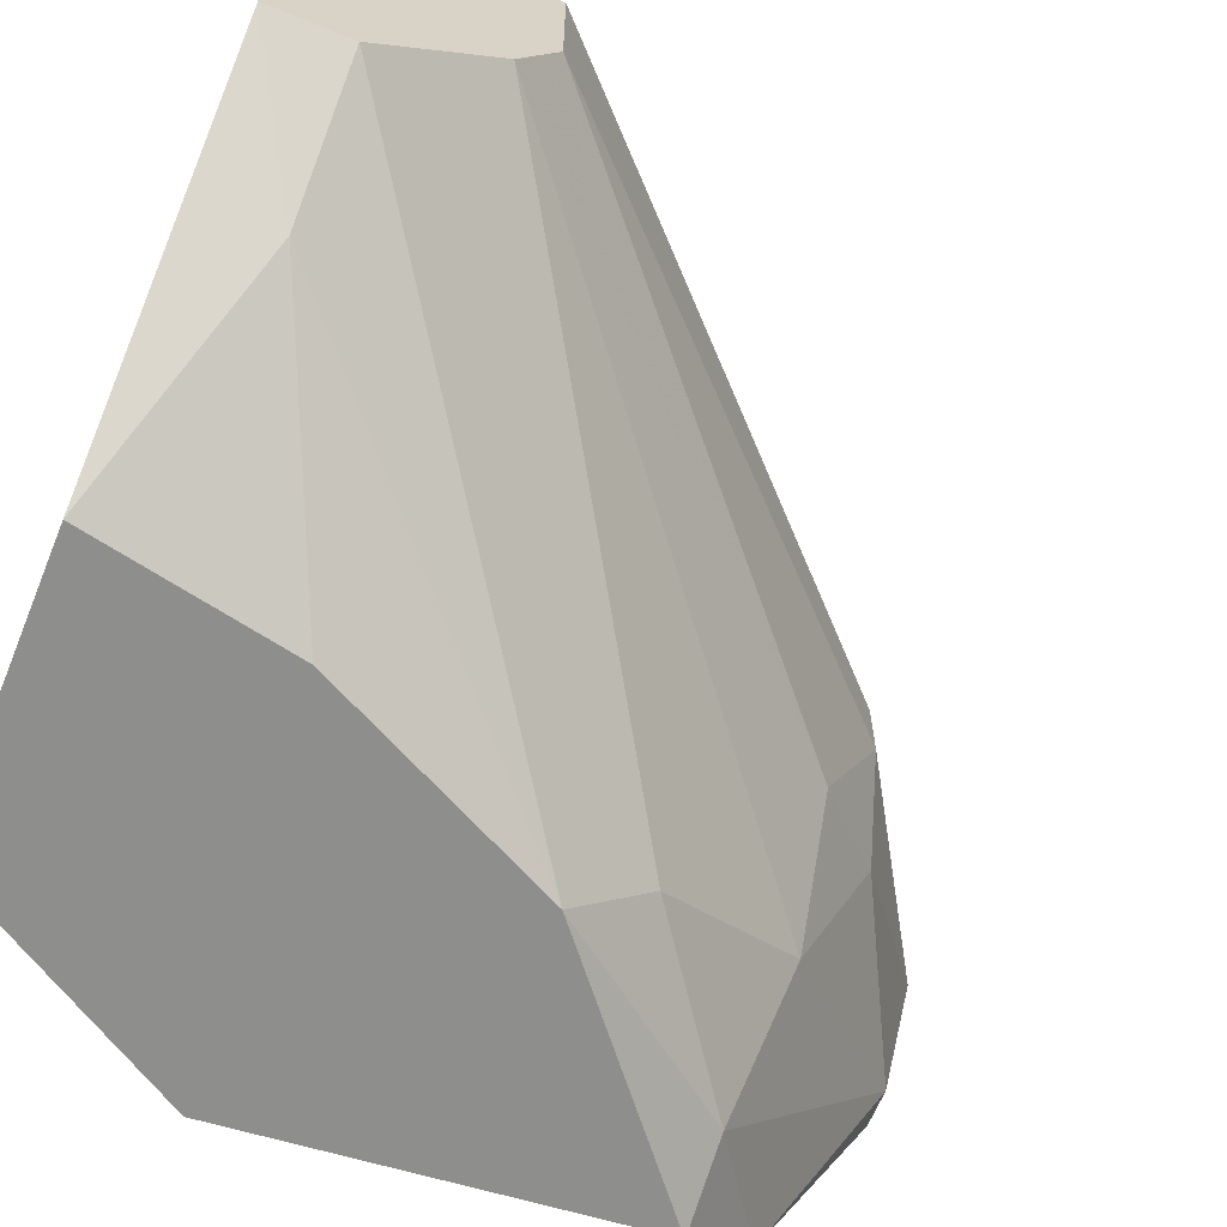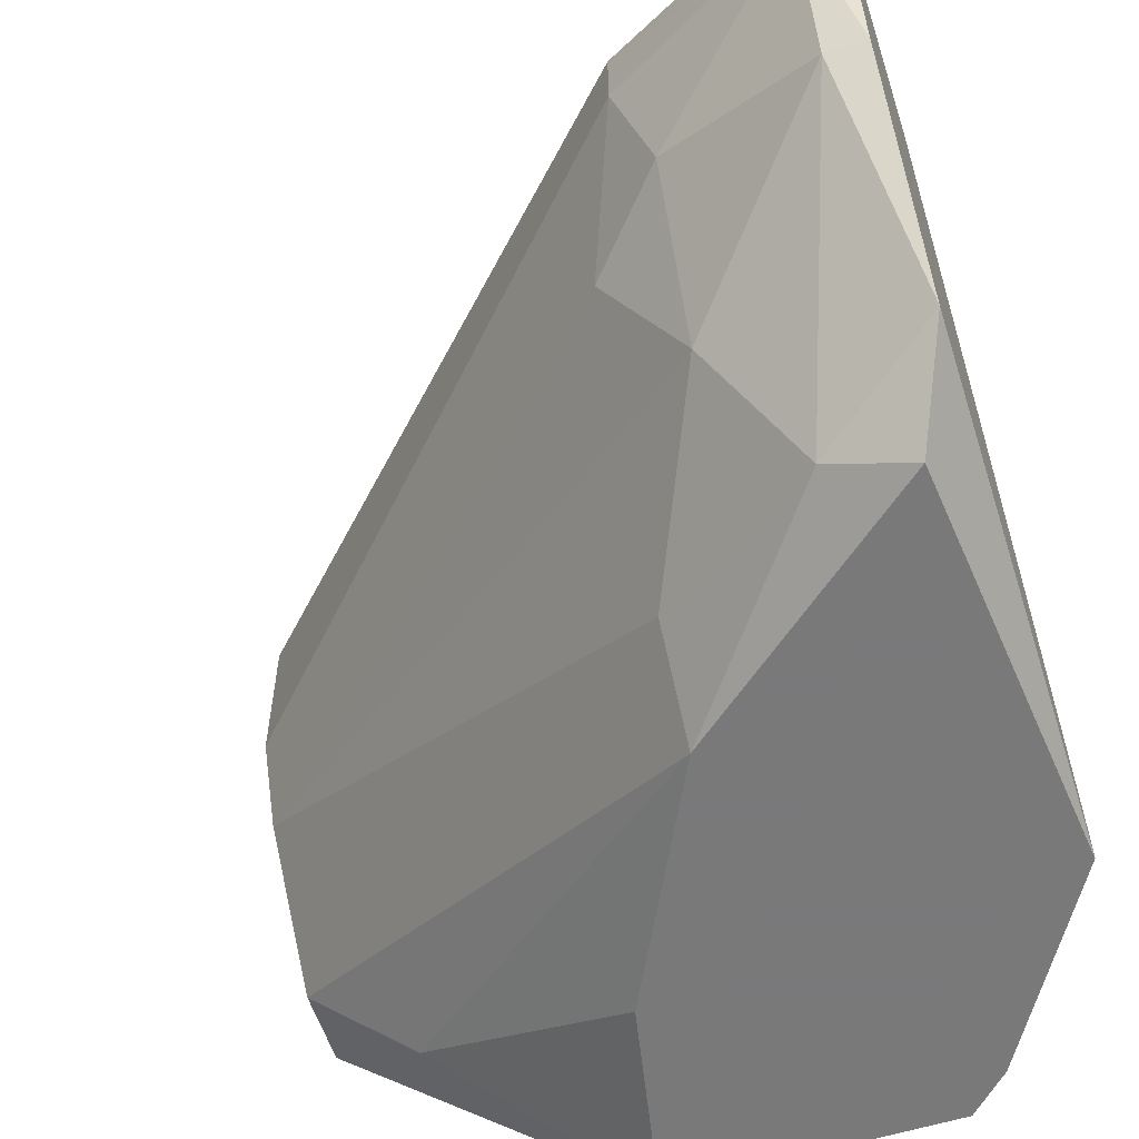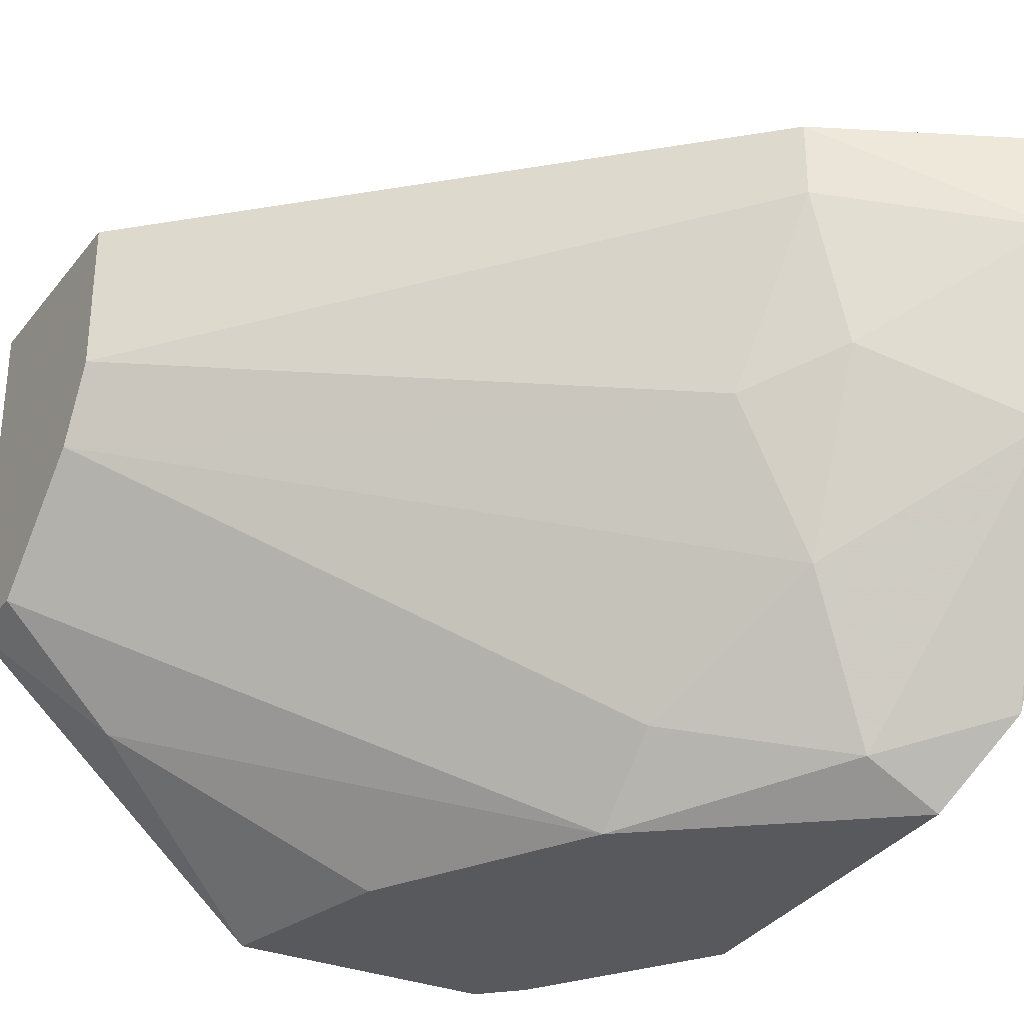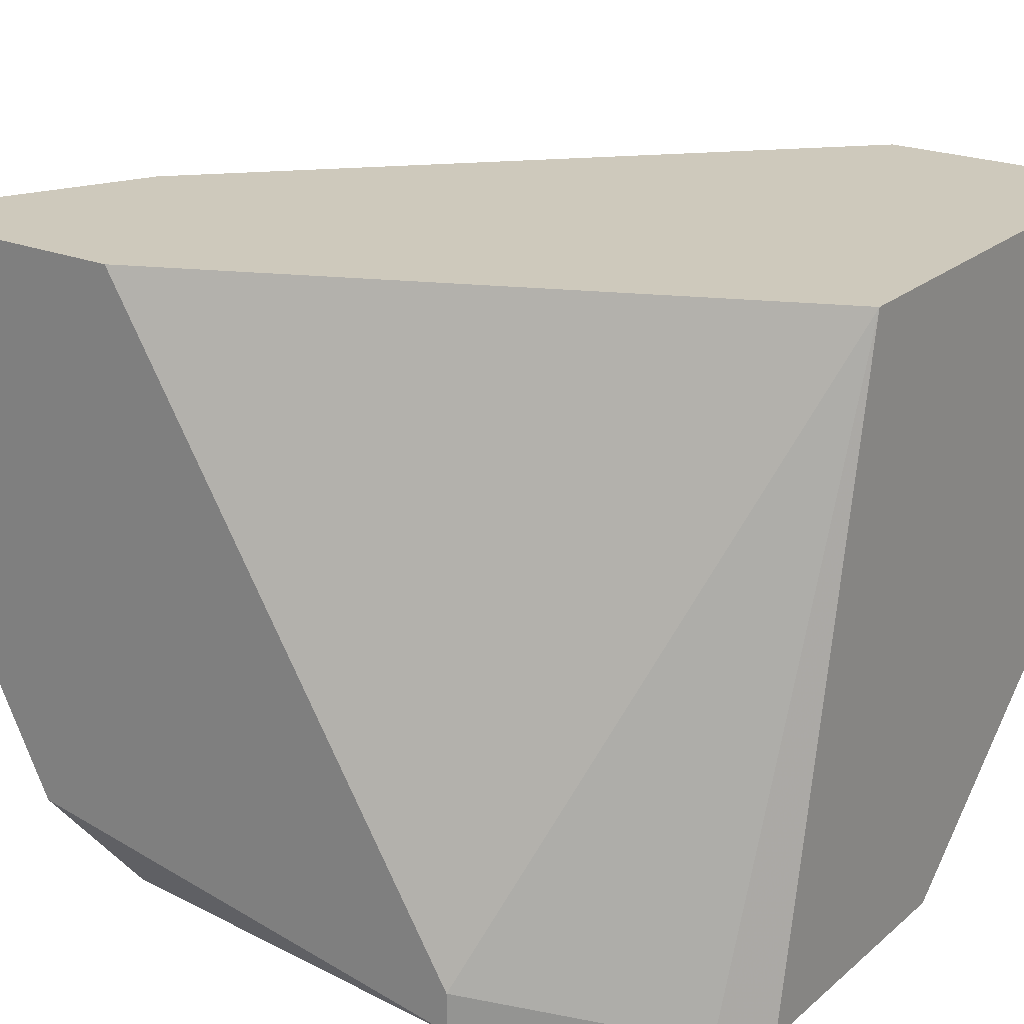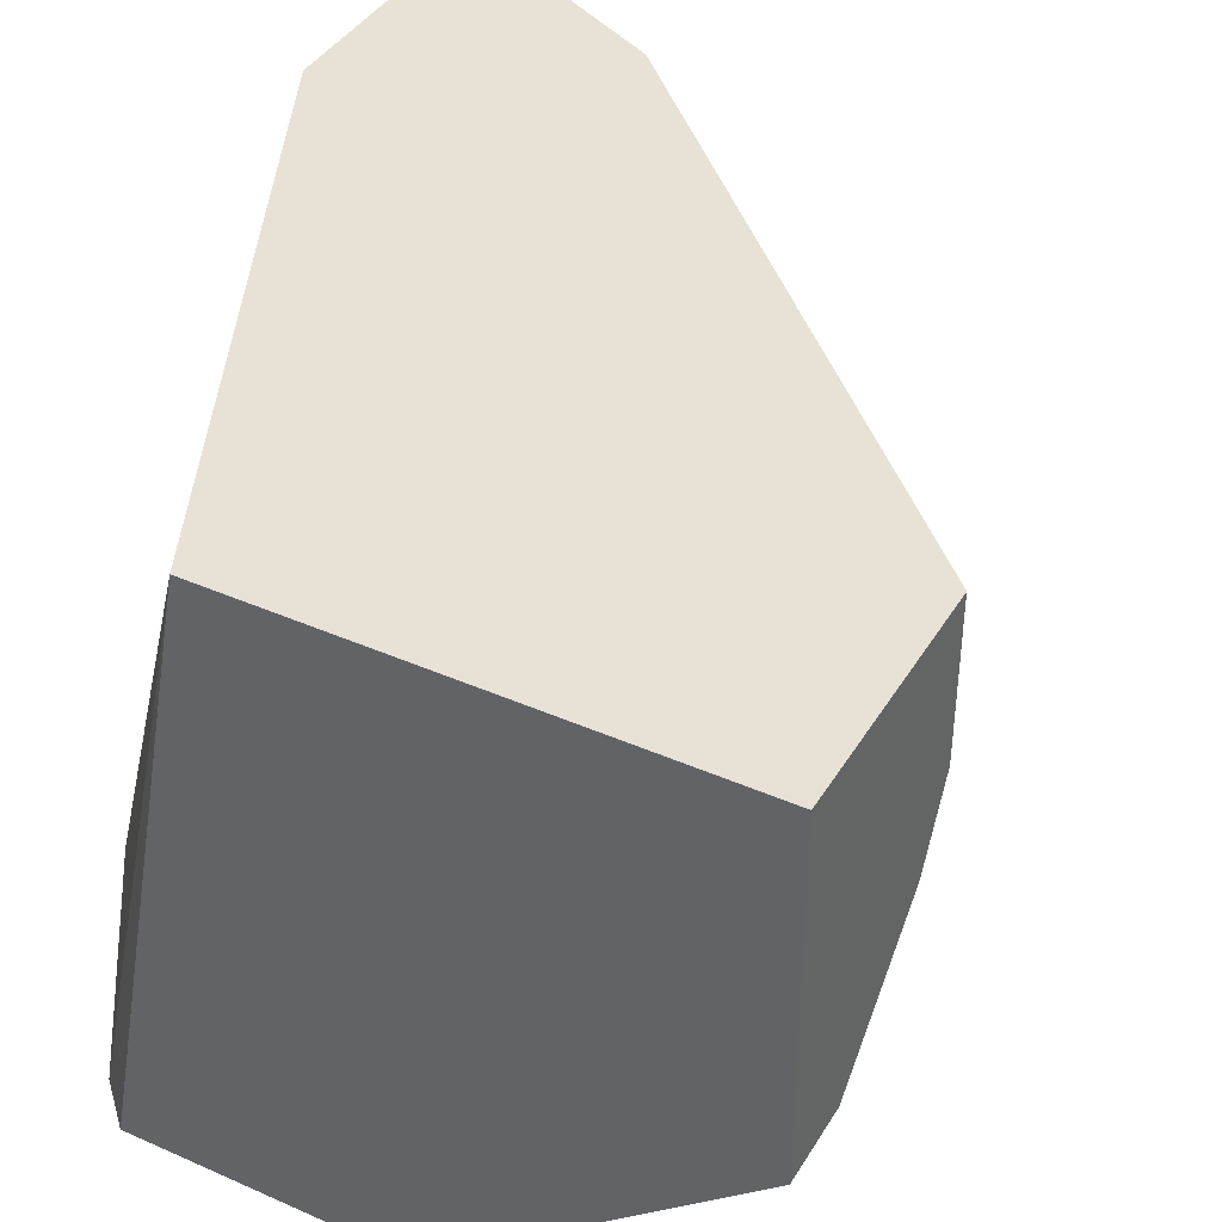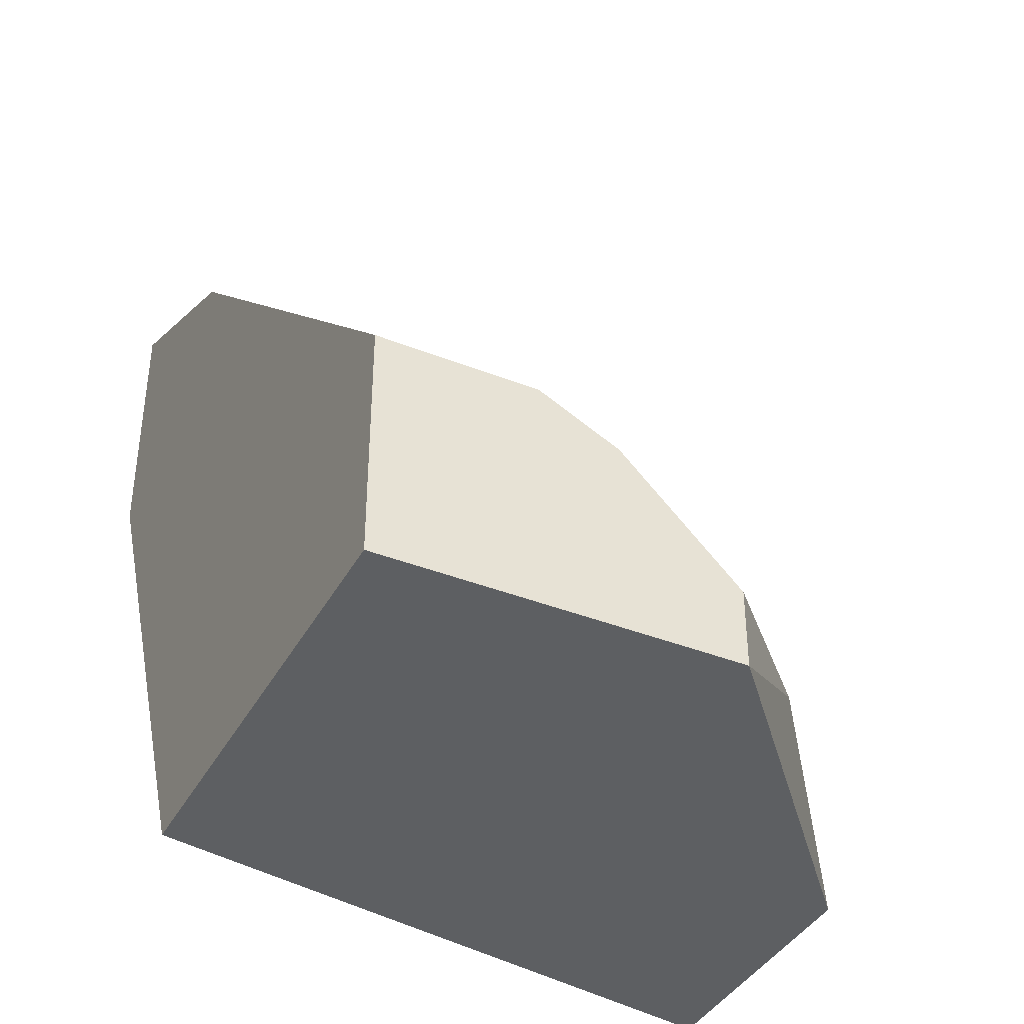
<metadata>
{"format":"obj","ext":"obj","renderer":"f3d","projection":"perspective","resolution":1024,"background":"white","views":[{"elev":-64.9,"azim":67.7,"up":"+Z"},{"elev":-57.8,"azim":-162.1,"up":"+Z"},{"elev":-30.2,"azim":148.7,"up":"+Z"},{"elev":22.4,"azim":-54.6,"up":"+Z"},{"elev":40.3,"azim":28.5,"up":"+Z"},{"elev":-39.7,"azim":63.8,"up":"+Y"}]}
</metadata>
<code>
v 0.01247 0.02037 -0.02266
v 0.01381 0.01364 -0.02266
v 0.00574 0.0392 -0.009206
v 0.00574 0.03651 -0.01593
v 0.007087 0.0392 -0.003824
v 0.007087 0.0392 -0.001132
v 0.008431 0.03113 -0.01997
v 0.008431 0.01364 -0.001132
v 0.008431 0.03651 -0.01055
v 0.008431 0.02844 -0.02266
v 0.00305 0.03517 -0.02131
v 0.00305 0.01499 -0.02266
v 0.004394 0.01364 -0.02266
v 0.000357 0.04324 -0.00517
v 0.000357 0.03517 -0.02266
v 0.000357 0.04189 -0.0119
v -0.000989 0.04324 -0.001132
v -0.000989 0.03786 -0.01997
v -0.000989 0.03382 -0.001132
v -0.000989 0.04189 -0.0119
v -0.000989 0.02172 -0.02131
v -0.000989 0.02172 -0.02266
v 0.02458 0.01364 -0.01324
v 0.02458 0.01364 -0.001132
v 0.02458 0.02037 -0.009206
v 0.02458 0.01633 -0.01324
v 0.02458 0.02172 -0.006517
v 0.02458 0.02172 -0.001132
v 0.02054 0.01633 -0.01728
f 9 3 5
f 17 8 28
f 12 22 15
f 12 15 2
f 26 28 24
f 28 8 24
f 8 2 24
f 17 22 19
f 8 17 19
f 2 15 10
f 28 26 25
f 26 10 25
f 22 17 20
f 17 28 6
f 26 24 23
f 24 2 23
f 28 25 27
f 6 28 27
f 8 12 13
f 12 2 13
f 2 8 13
f 15 22 18
f 22 20 18
f 22 12 21
f 12 8 21
f 19 22 21
f 8 19 21
f 2 10 1
f 20 17 14
f 17 6 14
f 25 10 7
f 4 25 7
f 3 4 16
f 18 20 16
f 20 14 16
f 14 3 16
f 10 15 11
f 15 18 11
f 7 10 11
f 4 7 11
f 16 4 11
f 18 16 11
f 10 26 29
f 26 23 29
f 23 2 29
f 2 1 29
f 1 10 29
f 4 3 9
f 25 4 9
f 27 25 9
f 27 9 5
f 6 27 5
f 3 14 5
f 14 6 5

</code>
